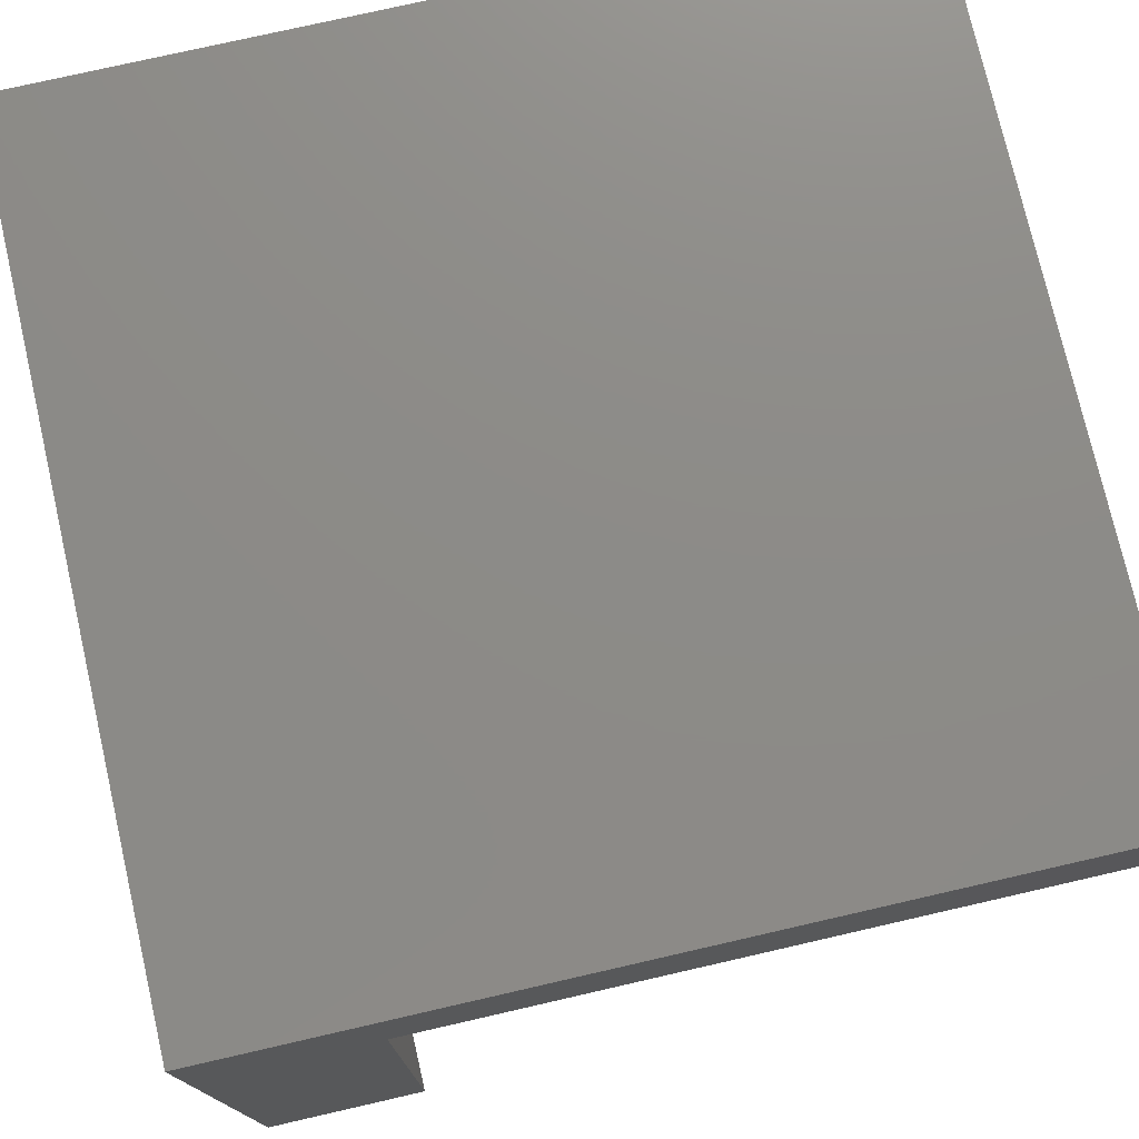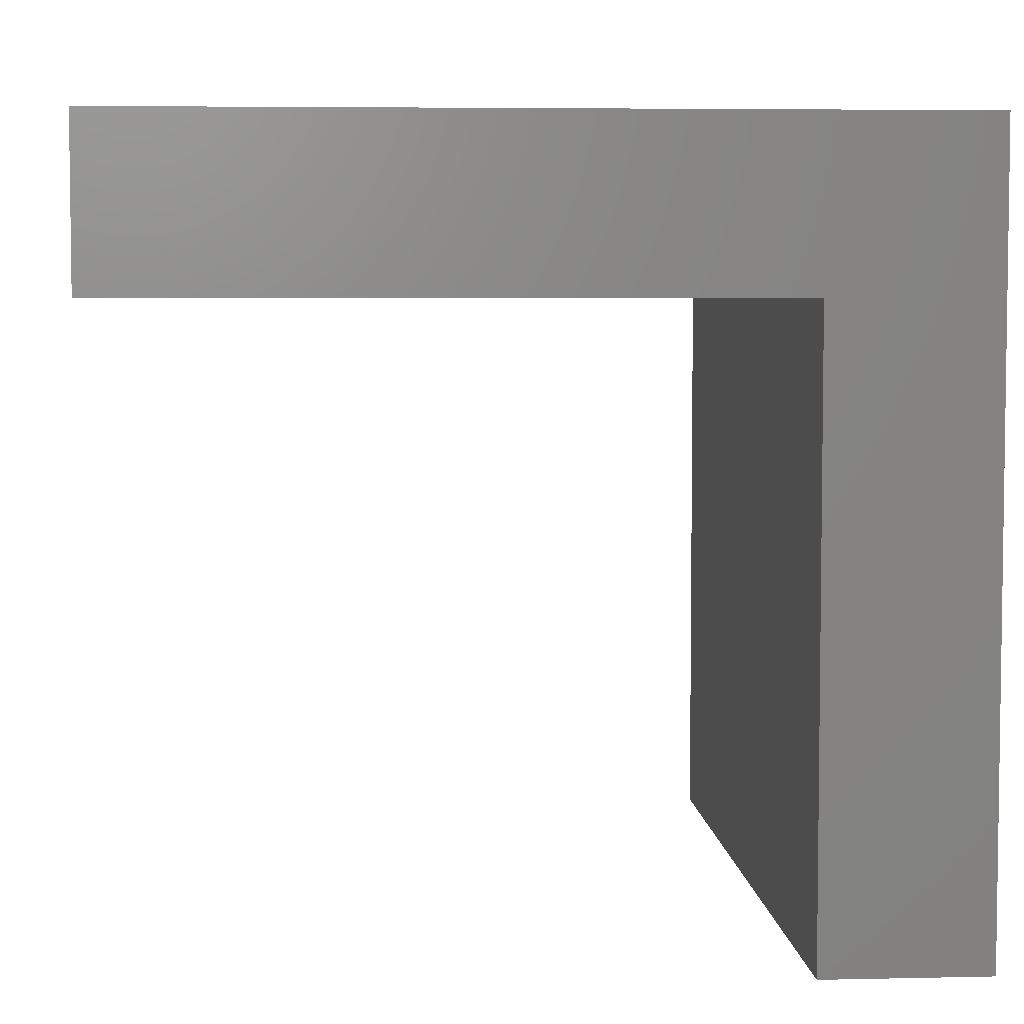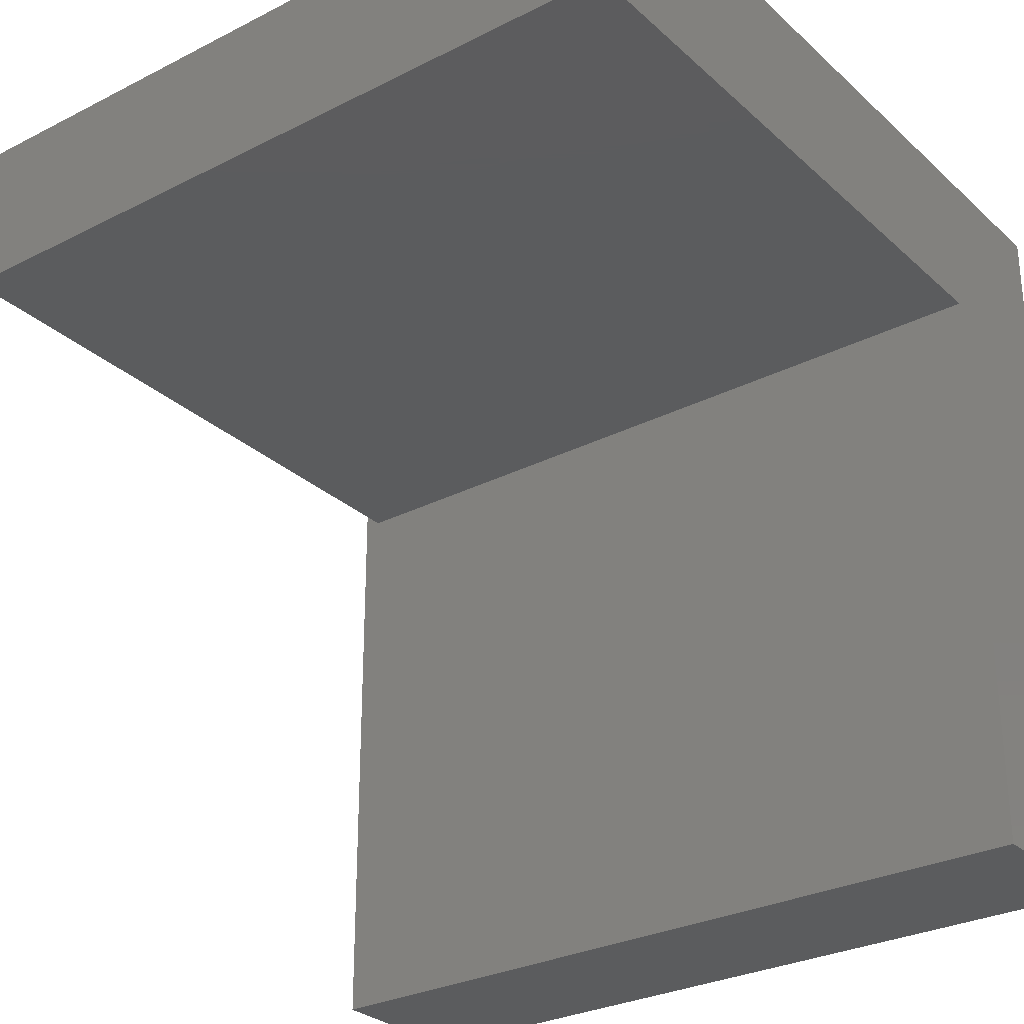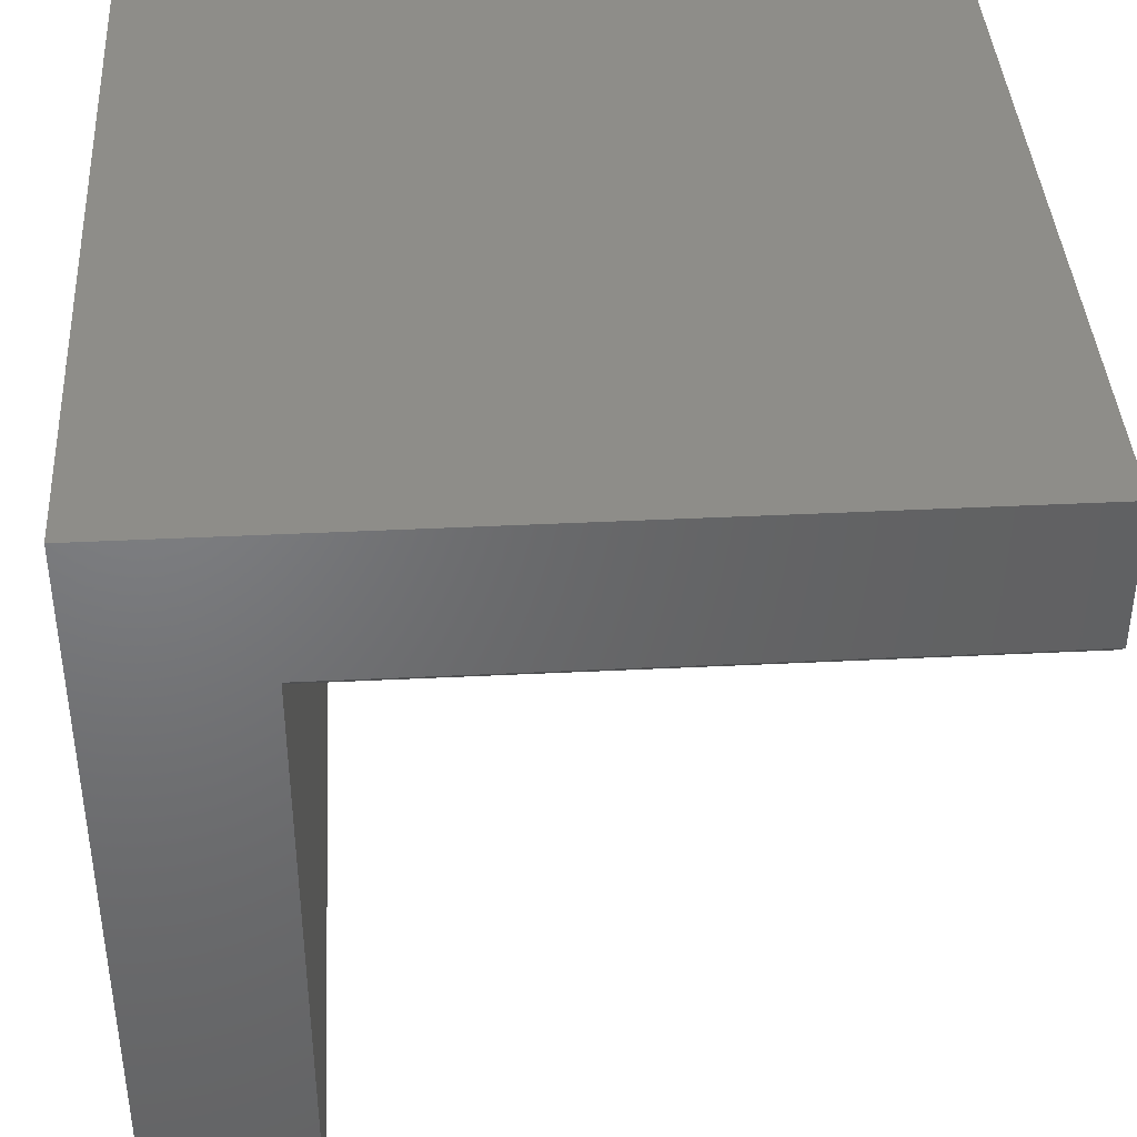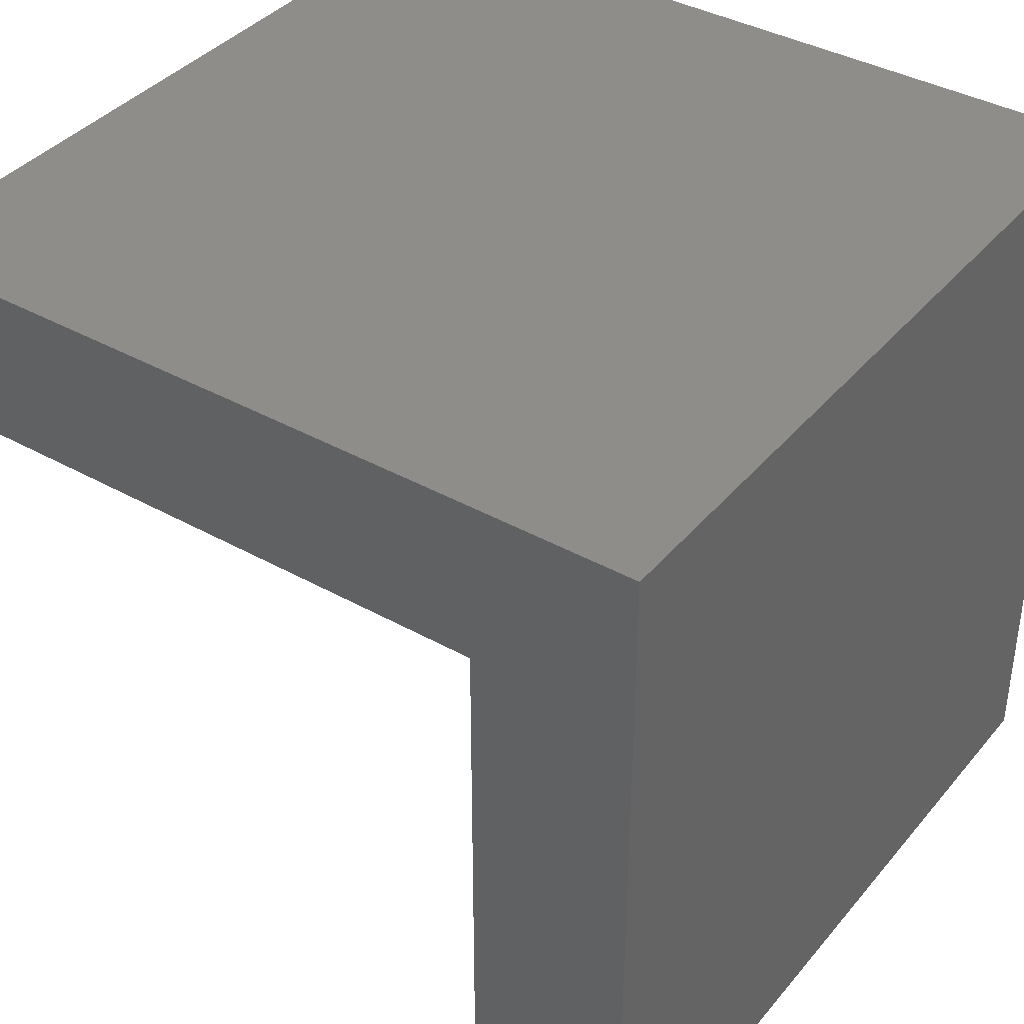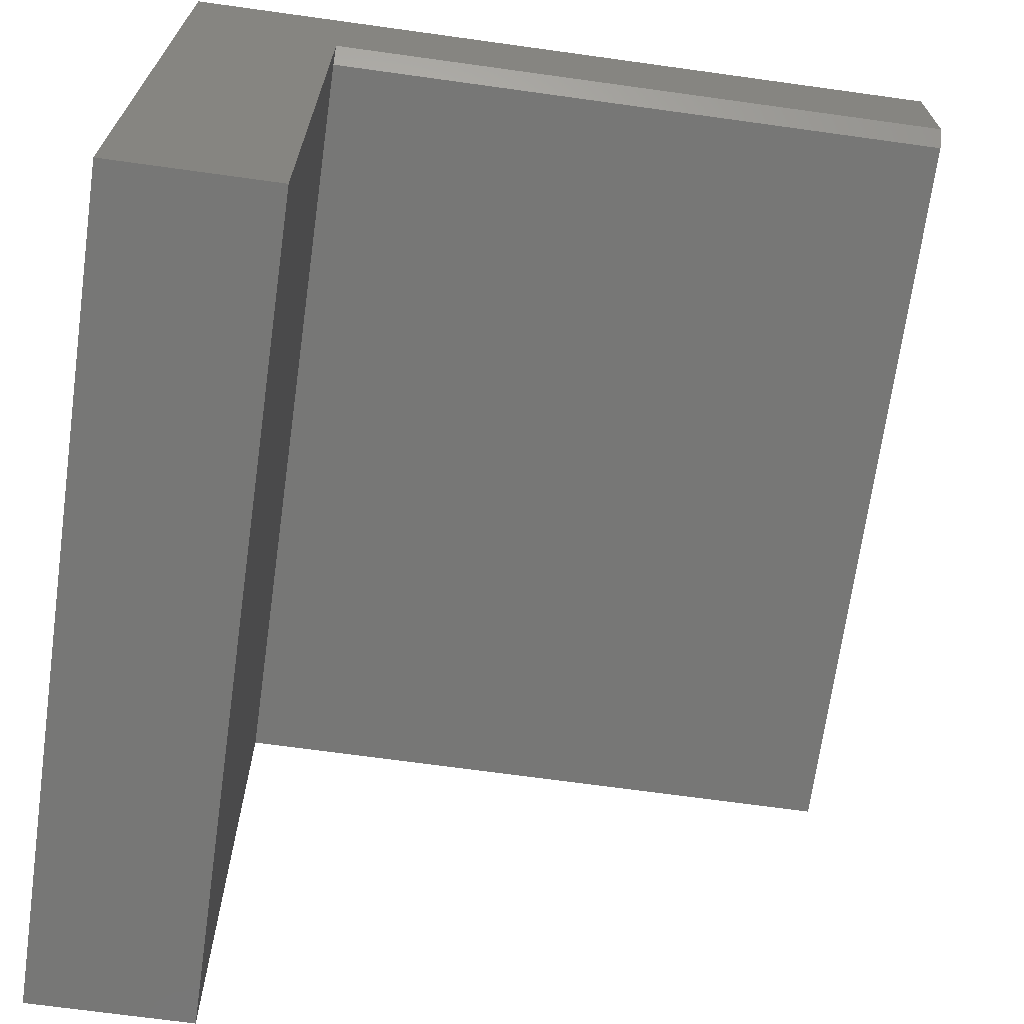
<metadata>
{"format":"stl","ext":"stl","renderer":"f3d","projection":"perspective","resolution":1024,"background":"white","views":[{"elev":76.0,"azim":-12.9,"up":"+Y"},{"elev":5.1,"azim":175.9,"up":"+Y"},{"elev":-29.0,"azim":127.2,"up":"+Y"},{"elev":40.0,"azim":-3.5,"up":"+Y"},{"elev":38.7,"azim":-144.8,"up":"+Y"},{"elev":-69.4,"azim":-7.9,"up":"+Y"}]}
</metadata>
<code>
# stl→obj: 14 verts, 24 faces
v -0.375 -0.3516 0
v -0.225 -0.3516 0
v -0.375 -0.3516 0.75
v -0.225 -0.3516 0.75
v -0.375 0.359 0.75
v -0.225 0.2246 0.75
v 0.375 0.359 0.75
v 0.375 0.2246 0.75
v 0.375 0.209 0
v 0.375 0.359 0
v 0.375 0.209 0.7344
v -0.225 0.209 0
v -0.225 0.209 0.7344
v -0.375 0.359 0
f 1 2 3
f 3 2 4
f 3 4 5
f 5 4 6
f 5 6 7
f 7 6 8
f 9 10 11
f 11 10 7
f 11 7 8
f 12 9 13
f 13 9 11
f 2 12 4
f 4 12 13
f 4 13 6
f 14 1 5
f 5 1 3
f 6 13 8
f 8 13 11
f 1 14 2
f 2 14 12
f 14 10 12
f 12 10 9
f 10 14 7
f 7 14 5

</code>
